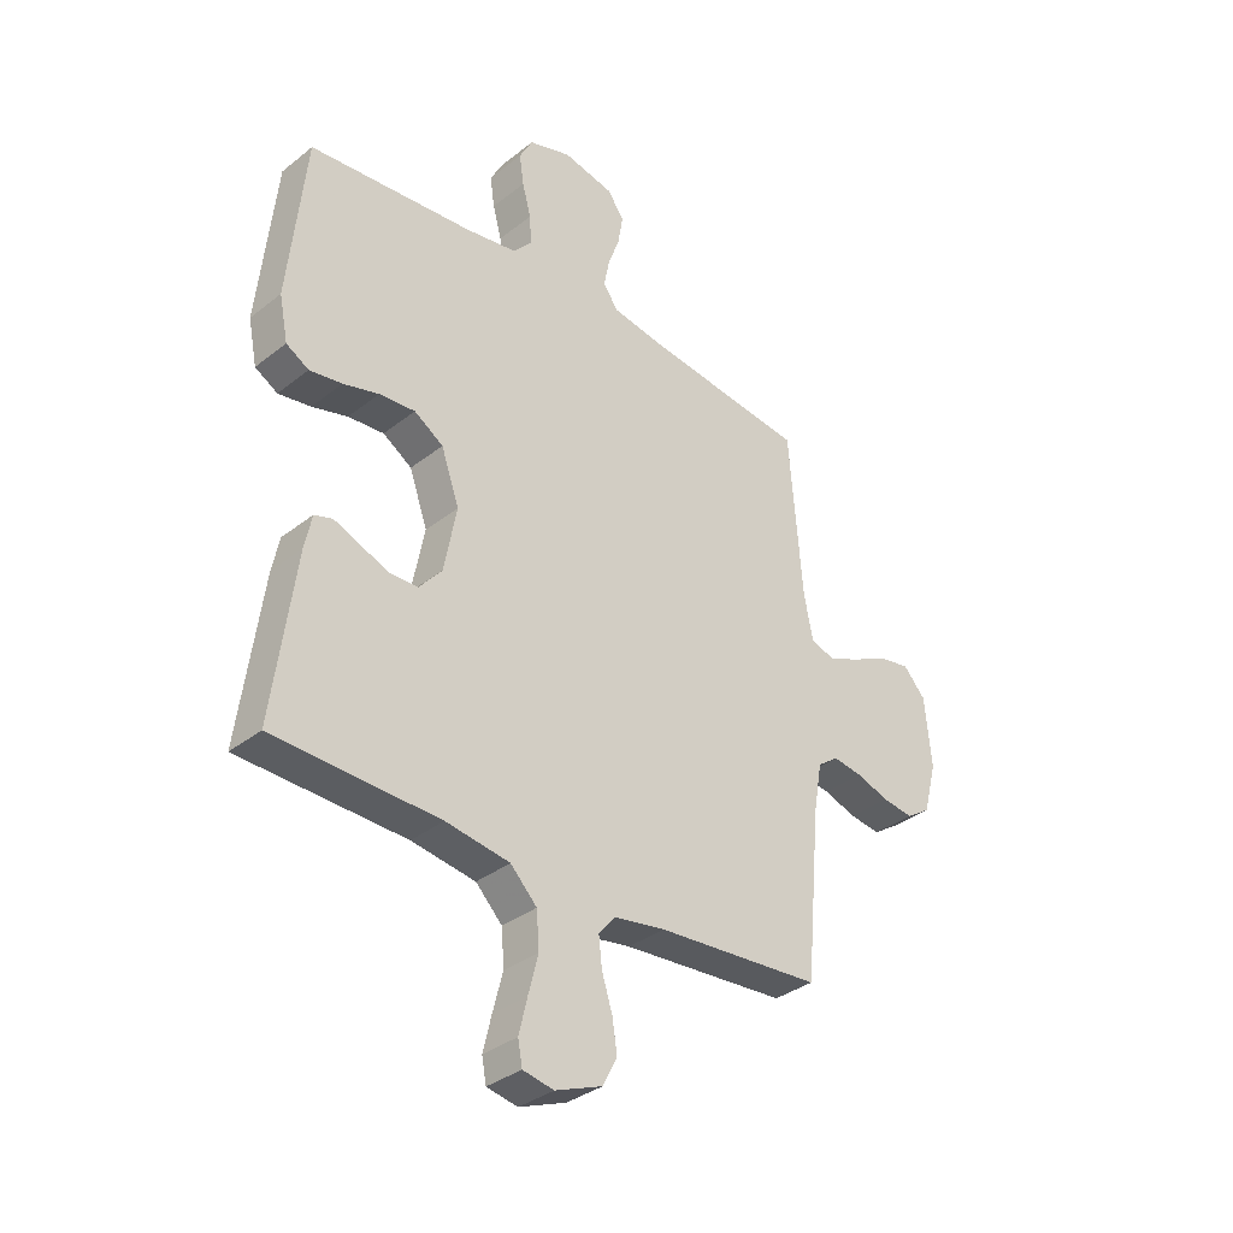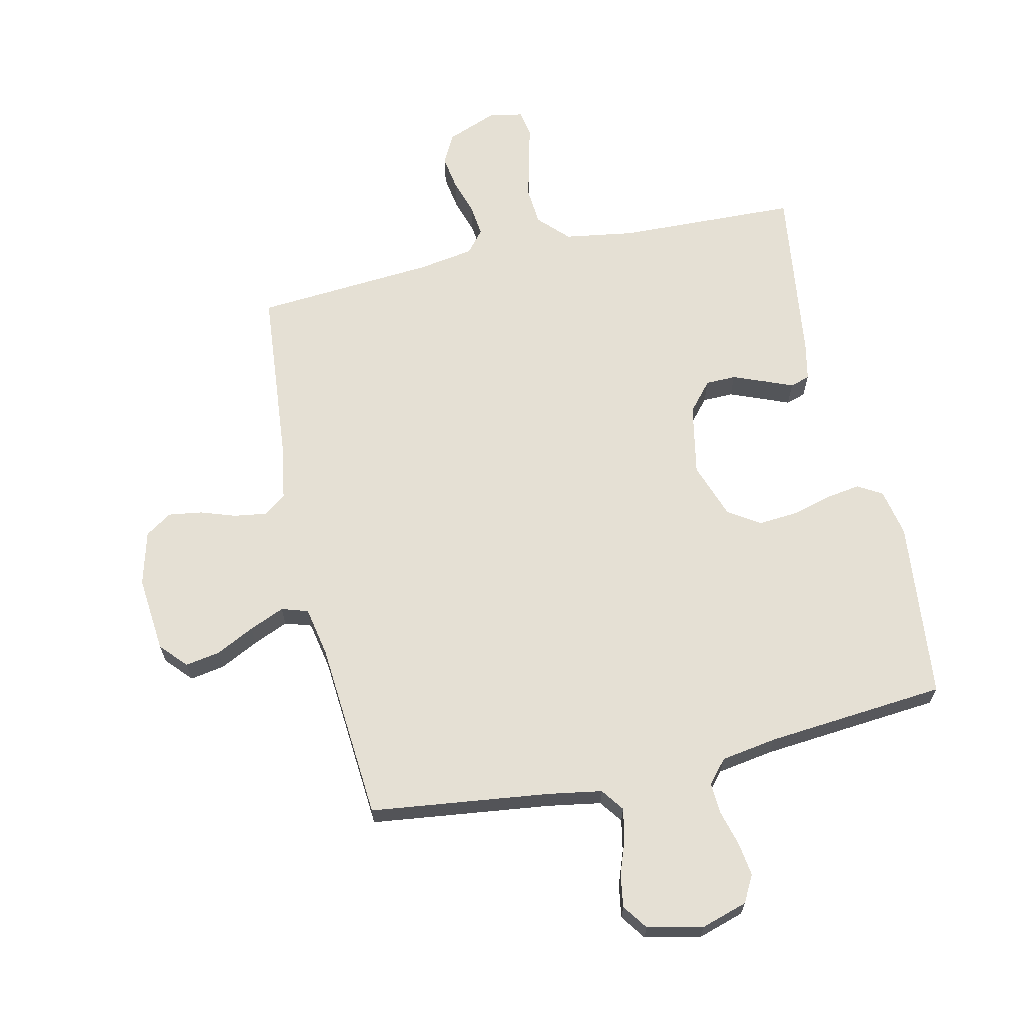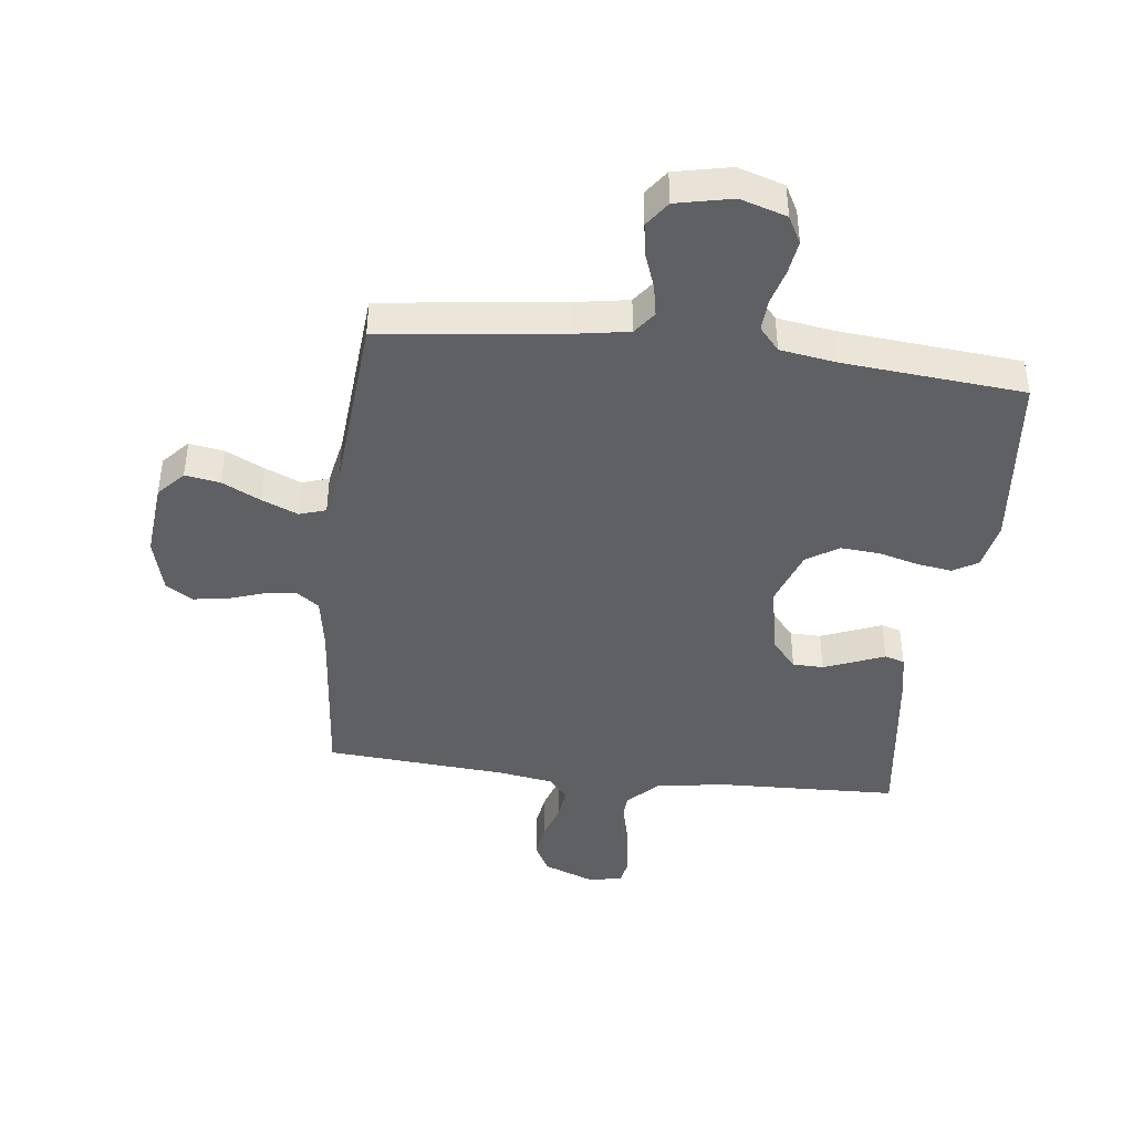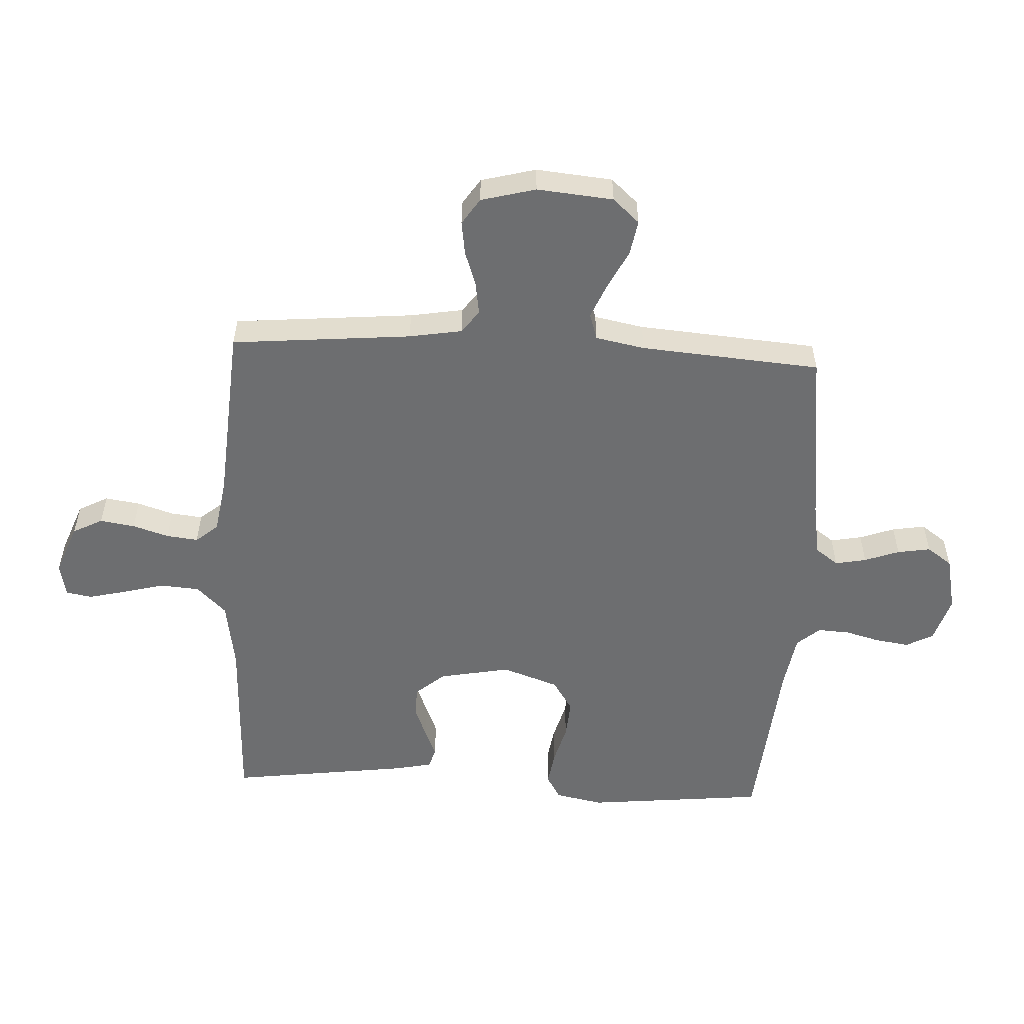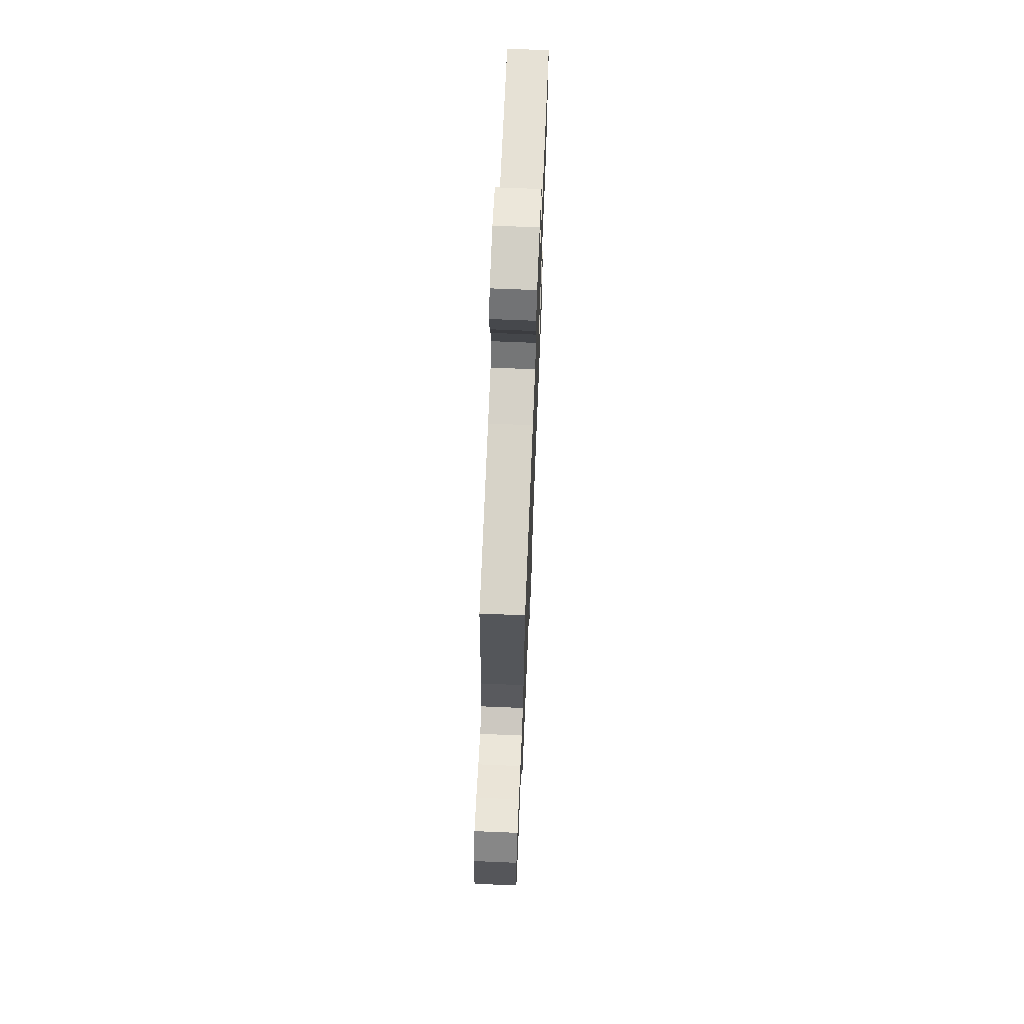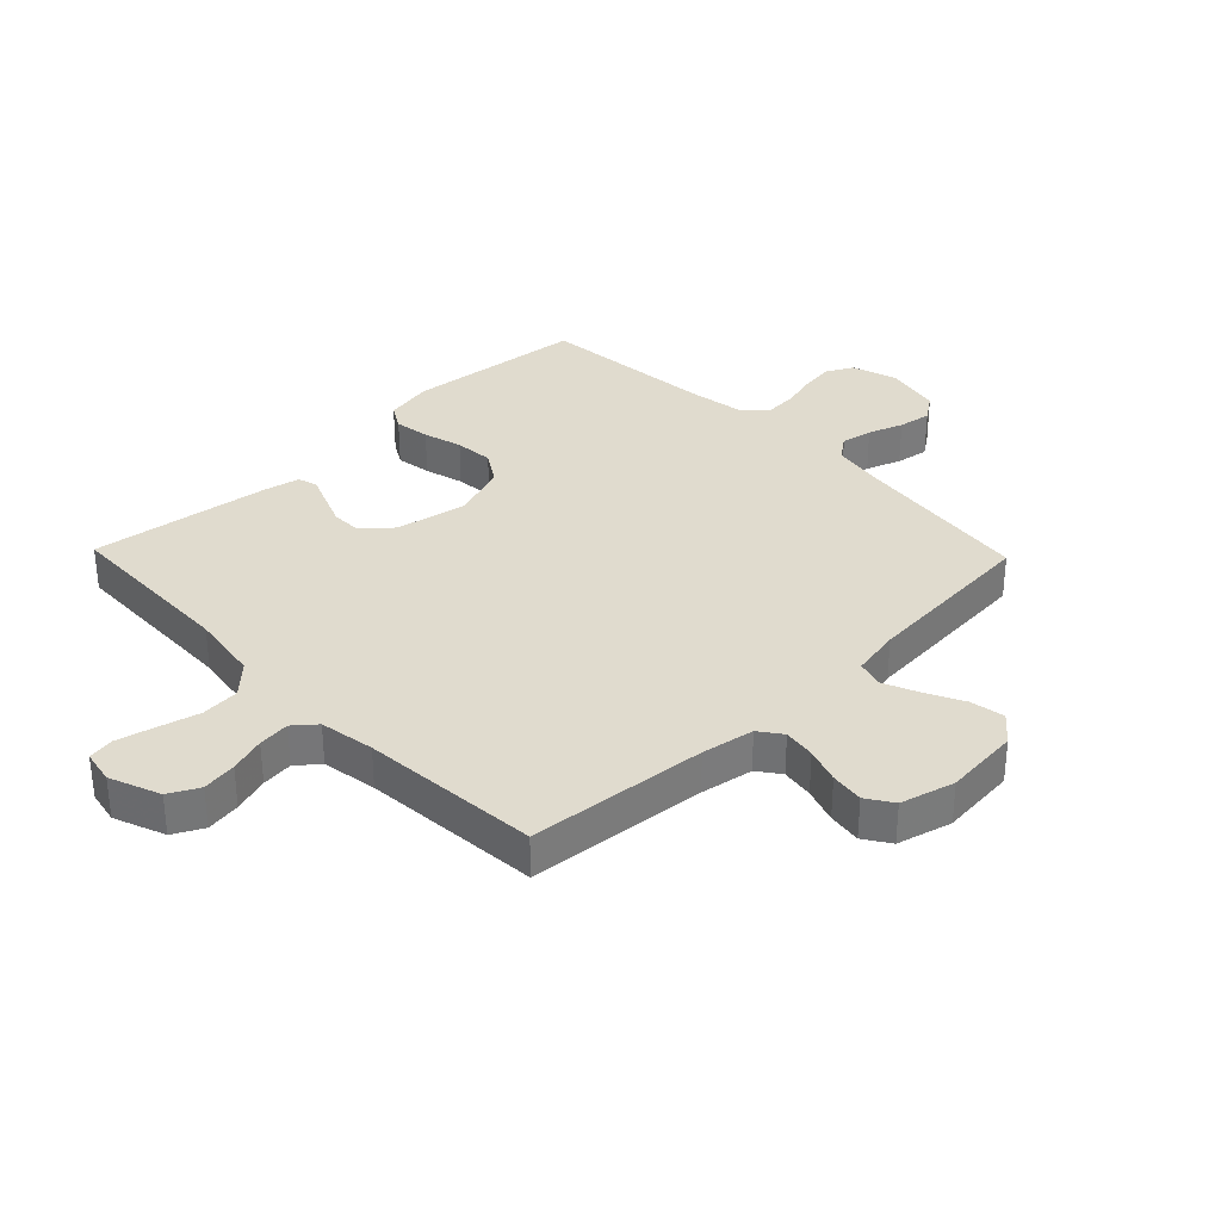
<metadata>
{"format":"obj","ext":"obj","renderer":"f3d","projection":"perspective","resolution":1024,"background":"white","views":[{"elev":-34.5,"azim":136.5,"up":"+Z"},{"elev":65.8,"azim":-12.6,"up":"+Y"},{"elev":-42.4,"azim":-6.8,"up":"+Y"},{"elev":-54.3,"azim":-92.9,"up":"+Y"},{"elev":69.5,"azim":-87.6,"up":"+Z"},{"elev":33.4,"azim":-134.0,"up":"+Y"}]}
</metadata>
<code>
v -0.5 0.07 0.5
v -0.2 0.07 0.537
v -0.111 0.07 0.552
v -0.083 0.07 0.59
v -0.093 0.07 0.642
v -0.114 0.07 0.7
v -0.123 0.07 0.755
v -0.093 0.07 0.797
v 0 0.07 0.817
v 0.077 0.07 0.793
v 0.101 0.07 0.748
v 0.093 0.07 0.692
v 0.077 0.07 0.633
v 0.074 0.07 0.58
v 0.107 0.07 0.542
v 0.2 0.07 0.527
v 0.5 0.07 0.5
v 0.531 0.07 0.2
v 0.515 0.07 0.12
v 0.474 0.07 0.096
v 0.415 0.07 0.105
v 0.35 0.07 0.123
v 0.285 0.07 0.128
v 0.232 0.07 0.094
v 0.199 0.07 0
v 0.222 0.07 -0.119
v 0.263 0.07 -0.167
v 0.314 0.07 -0.168
v 0.367 0.07 -0.147
v 0.414 0.07 -0.128
v 0.447 0.07 -0.138
v 0.46 0.07 -0.2
v 0.5 0.07 -0.5
v 0.2 0.07 -0.51
v 0.084 0.07 -0.528
v 0.036 0.07 -0.577
v 0.031 0.07 -0.642
v 0.049 0.07 -0.712
v 0.064 0.07 -0.775
v 0.056 0.07 -0.818
v 0 0.07 -0.829
v -0.085 0.07 -0.796
v -0.111 0.07 -0.746
v -0.102 0.07 -0.688
v -0.083 0.07 -0.628
v -0.077 0.07 -0.575
v -0.108 0.07 -0.538
v -0.2 0.07 -0.523
v -0.5 0.07 -0.5
v -0.527 0.07 -0.2
v -0.542 0.07 -0.112
v -0.58 0.07 -0.084
v -0.634 0.07 -0.092
v -0.693 0.07 -0.112
v -0.749 0.07 -0.12
v -0.793 0.07 -0.091
v -0.817 0.07 0
v -0.805 0.07 0.127
v -0.765 0.07 0.171
v -0.707 0.07 0.161
v -0.643 0.07 0.129
v -0.584 0.07 0.104
v -0.54 0.07 0.118
v -0.524 0.07 0.2
v -0.5 0 0.5
v -0.2 0 0.537
v -0.111 0 0.552
v -0.083 0 0.59
v -0.093 0 0.642
v -0.114 0 0.7
v -0.123 0 0.755
v -0.093 0 0.797
v 0 0 0.817
v 0.077 0 0.793
v 0.101 0 0.748
v 0.093 0 0.692
v 0.077 0 0.633
v 0.074 0 0.58
v 0.107 0 0.542
v 0.2 0 0.527
v 0.5 0 0.5
v 0.531 0 0.2
v 0.515 0 0.12
v 0.474 0 0.096
v 0.415 0 0.105
v 0.35 0 0.123
v 0.285 0 0.128
v 0.232 0 0.094
v 0.199 0 0
v 0.222 0 -0.119
v 0.263 0 -0.167
v 0.314 0 -0.168
v 0.367 0 -0.147
v 0.414 0 -0.128
v 0.447 0 -0.138
v 0.46 0 -0.2
v 0.5 0 -0.5
v 0.2 0 -0.51
v 0.084 0 -0.528
v 0.036 0 -0.577
v 0.031 0 -0.642
v 0.049 0 -0.712
v 0.064 0 -0.775
v 0.056 0 -0.818
v 0 0 -0.829
v -0.085 0 -0.796
v -0.111 0 -0.746
v -0.102 0 -0.688
v -0.083 0 -0.628
v -0.077 0 -0.575
v -0.108 0 -0.538
v -0.2 0 -0.523
v -0.5 0 -0.5
v -0.527 0 -0.2
v -0.542 0 -0.112
v -0.58 0 -0.084
v -0.634 0 -0.092
v -0.693 0 -0.112
v -0.749 0 -0.12
v -0.793 0 -0.091
v -0.817 0 0
v -0.805 0 0.127
v -0.765 0 0.171
v -0.707 0 0.161
v -0.643 0 0.129
v -0.584 0 0.104
v -0.54 0 0.118
v -0.524 0 0.2
f 58 59 60 61
f 58 61 62
f 57 58 62
f 56 57 62 63
f 53 54 55 56
f 52 53 56 63
f 48 49 50
f 47 48 50 51
f 42 43 44 45
f 42 45 46
f 41 42 46
f 40 41 46
f 37 38 39 40
f 37 40 46
f 36 37 46 47
f 31 32 33 34
f 29 30 31 34
f 28 29 34 35
f 27 28 35 36
f 19 20 21 22
f 19 22 23
f 16 17 18 19
f 15 16 19 23
f 14 15 23 24
f 10 11 12 13
f 10 13 14
f 9 10 14
f 8 9 14
f 5 6 7 8
f 4 5 8 14
f 3 4 14 24
f 64 1 2
f 63 64 2 3
f 51 52 63 3
f 26 27 36 47
f 25 26 47 51
f 3 24 25 51
f 125 124 123 122
f 126 125 122
f 126 122 121
f 127 126 121 120
f 120 119 118 117
f 127 120 117 116
f 114 113 112
f 115 114 112 111
f 109 108 107 106
f 110 109 106
f 110 106 105
f 110 105 104
f 104 103 102 101
f 110 104 101
f 111 110 101 100
f 98 97 96 95
f 98 95 94 93
f 99 98 93 92
f 100 99 92 91
f 86 85 84 83
f 87 86 83
f 83 82 81 80
f 87 83 80 79
f 88 87 79 78
f 77 76 75 74
f 78 77 74
f 78 74 73
f 78 73 72
f 72 71 70 69
f 78 72 69 68
f 88 78 68 67
f 66 65 128
f 67 66 128 127
f 67 127 116 115
f 111 100 91 90
f 115 111 90 89
f 115 89 88 67
f 1 65 66 2
f 2 66 67 3
f 3 67 68 4
f 4 68 69 5
f 5 69 70 6
f 6 70 71 7
f 7 71 72 8
f 8 72 73 9
f 9 73 74 10
f 10 74 75 11
f 11 75 76 12
f 12 76 77 13
f 13 77 78 14
f 14 78 79 15
f 15 79 80 16
f 16 80 81 17
f 17 81 82 18
f 18 82 83 19
f 19 83 84 20
f 20 84 85 21
f 21 85 86 22
f 22 86 87 23
f 23 87 88 24
f 24 88 89 25
f 25 89 90 26
f 26 90 91 27
f 27 91 92 28
f 28 92 93 29
f 29 93 94 30
f 30 94 95 31
f 31 95 96 32
f 32 96 97 33
f 33 97 98 34
f 34 98 99 35
f 35 99 100 36
f 36 100 101 37
f 37 101 102 38
f 38 102 103 39
f 39 103 104 40
f 40 104 105 41
f 41 105 106 42
f 42 106 107 43
f 43 107 108 44
f 44 108 109 45
f 45 109 110 46
f 46 110 111 47
f 47 111 112 48
f 48 112 113 49
f 49 113 114 50
f 50 114 115 51
f 51 115 116 52
f 52 116 117 53
f 53 117 118 54
f 54 118 119 55
f 55 119 120 56
f 56 120 121 57
f 57 121 122 58
f 58 122 123 59
f 59 123 124 60
f 60 124 125 61
f 61 125 126 62
f 62 126 127 63
f 63 127 128 64
f 64 128 65 1

</code>
